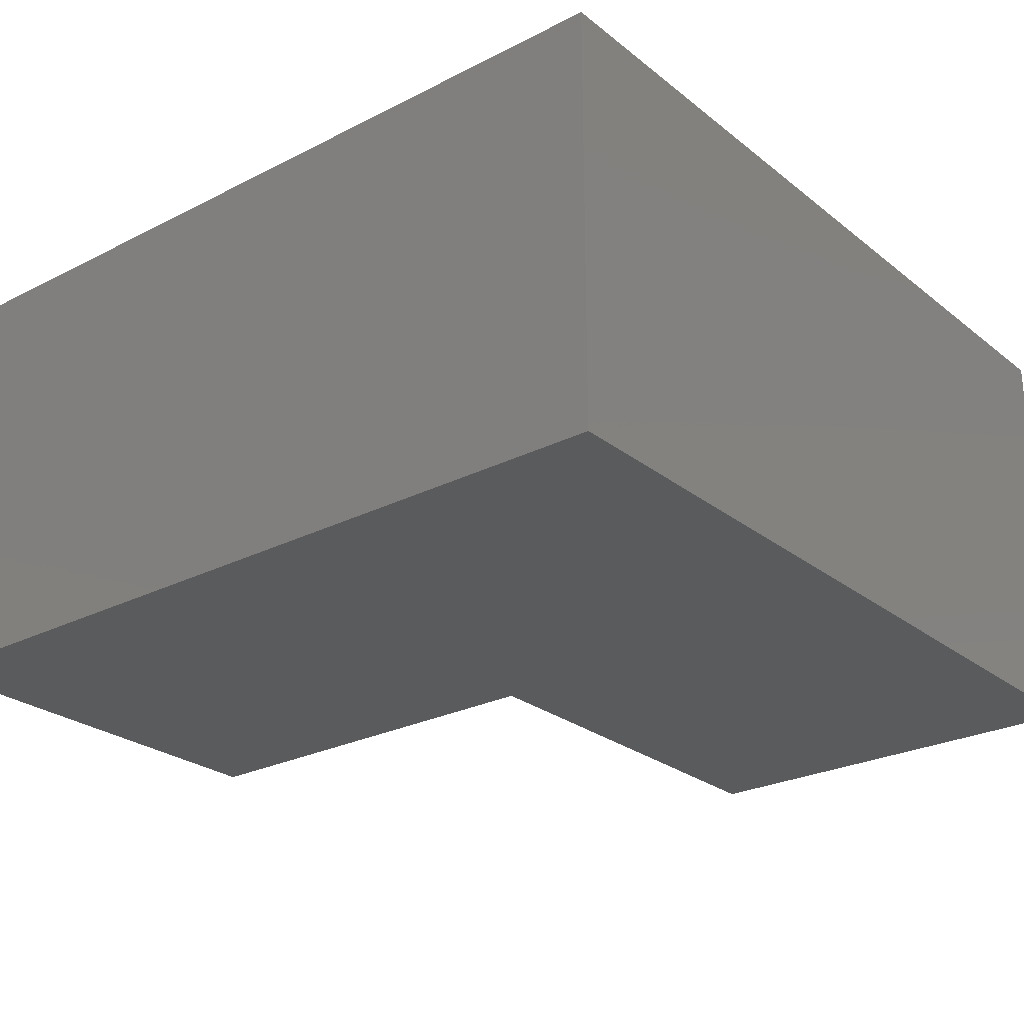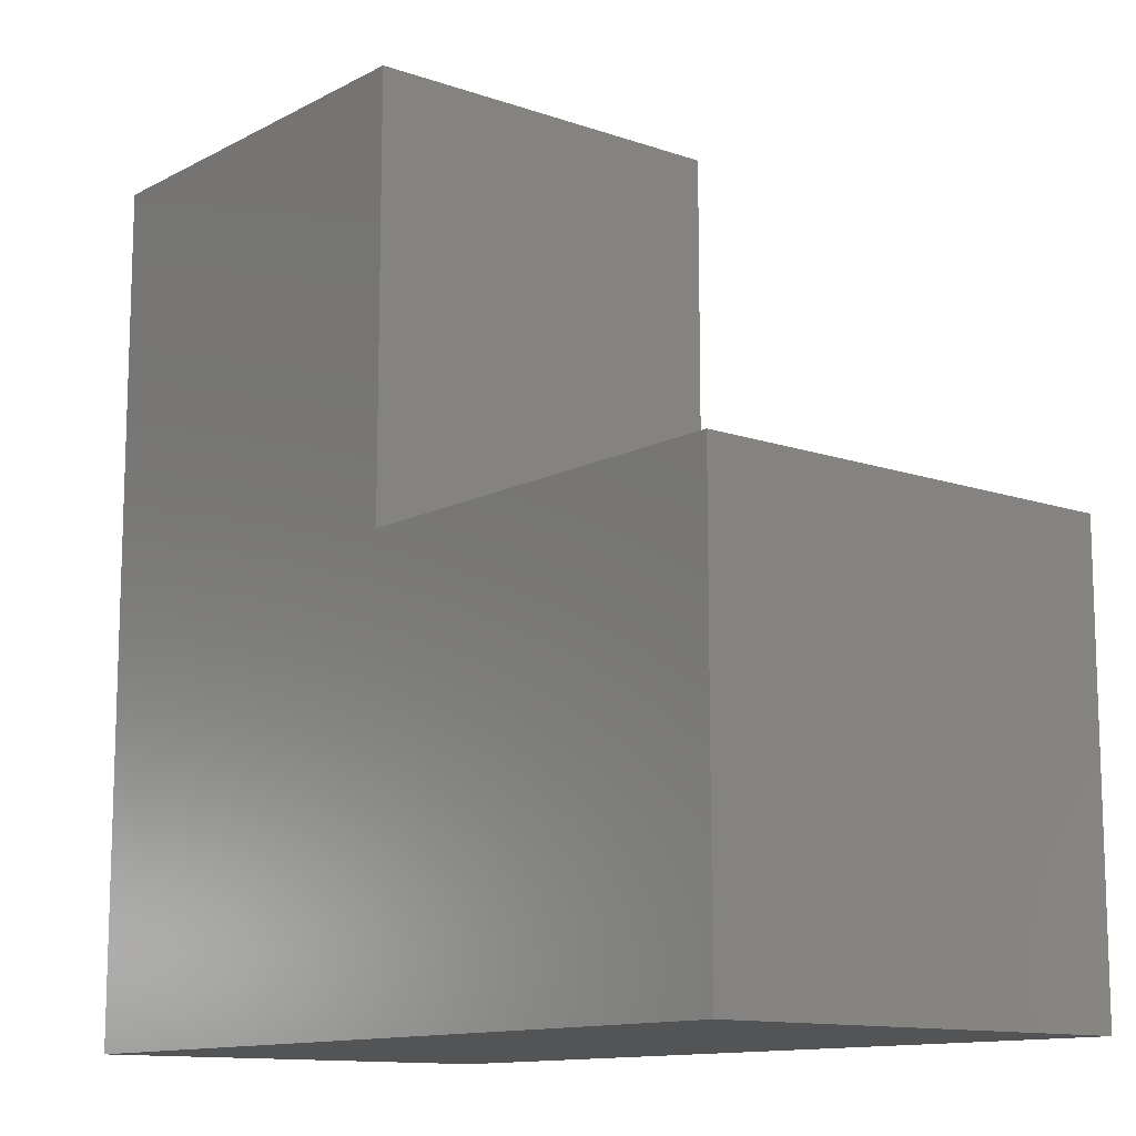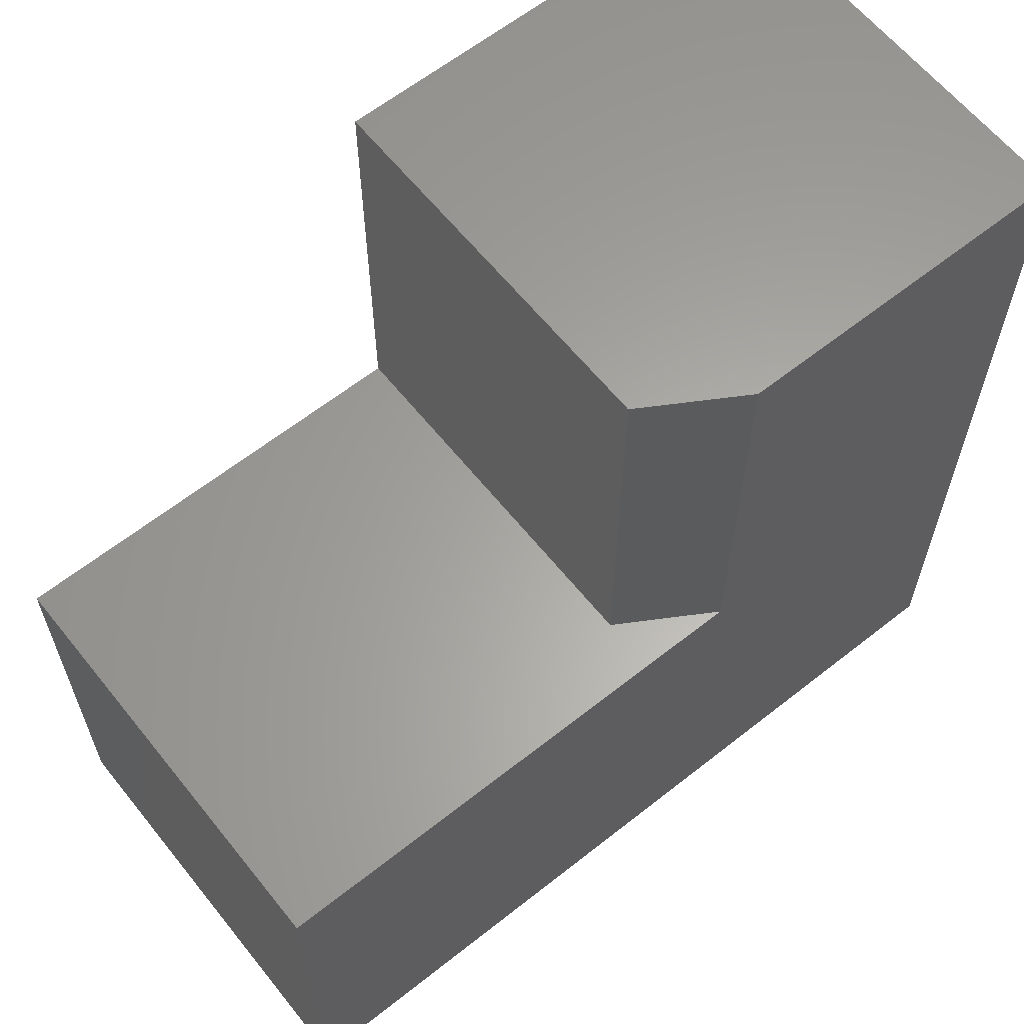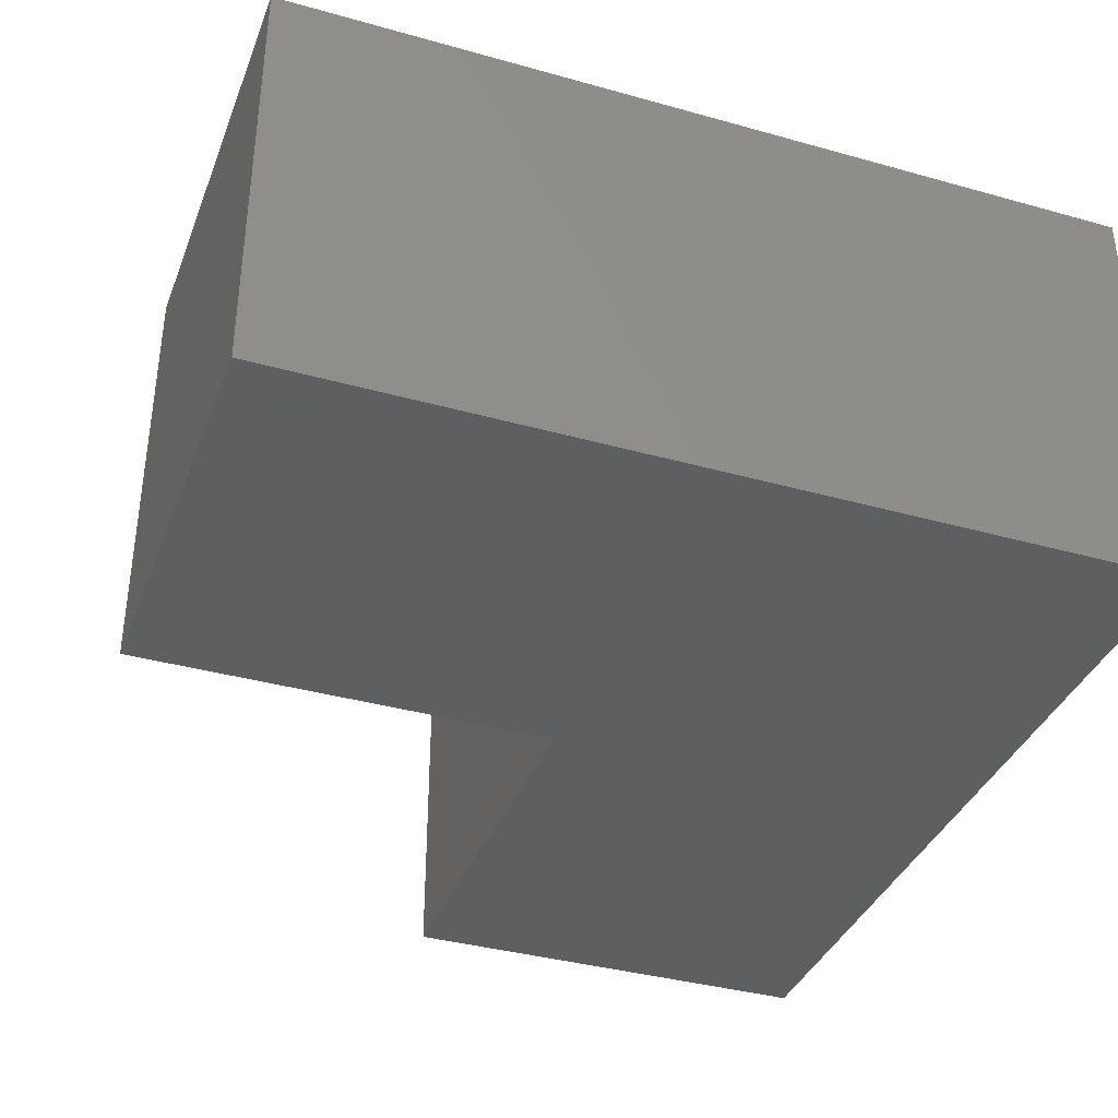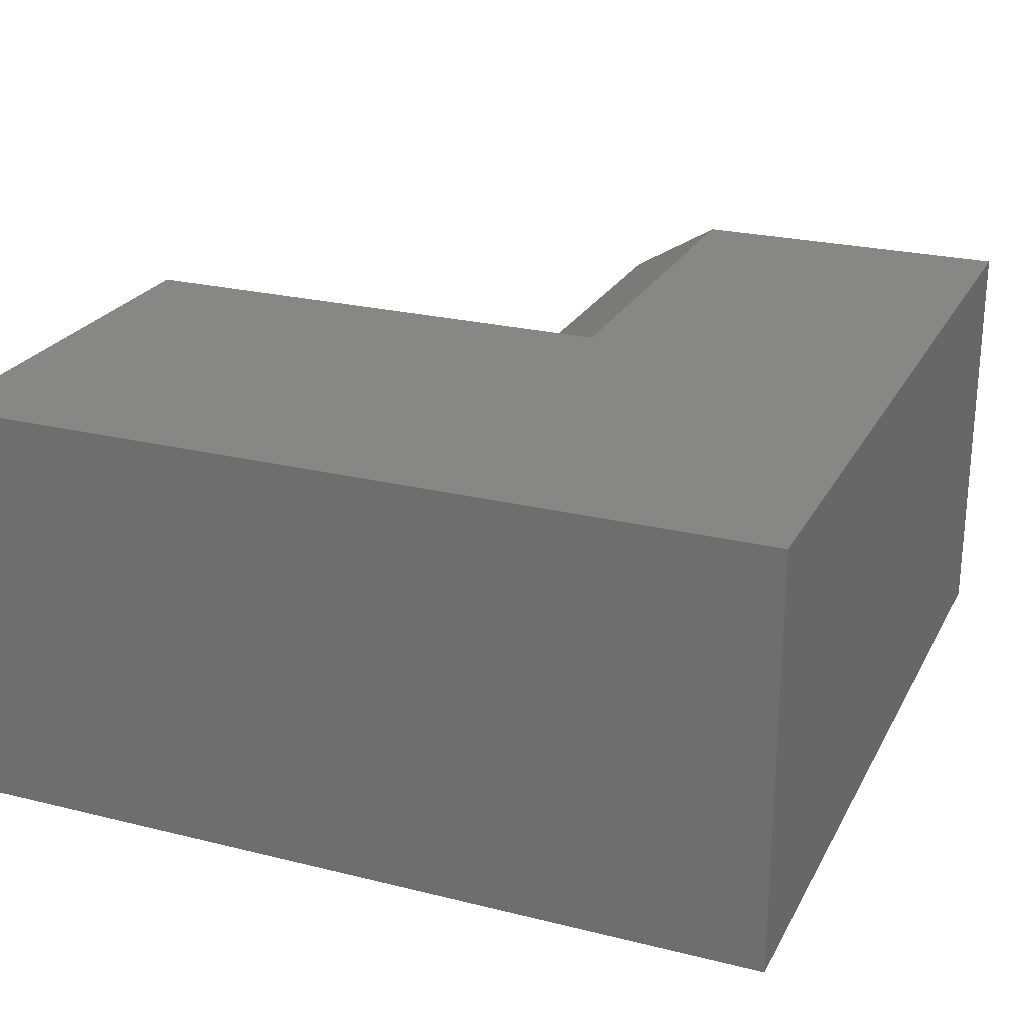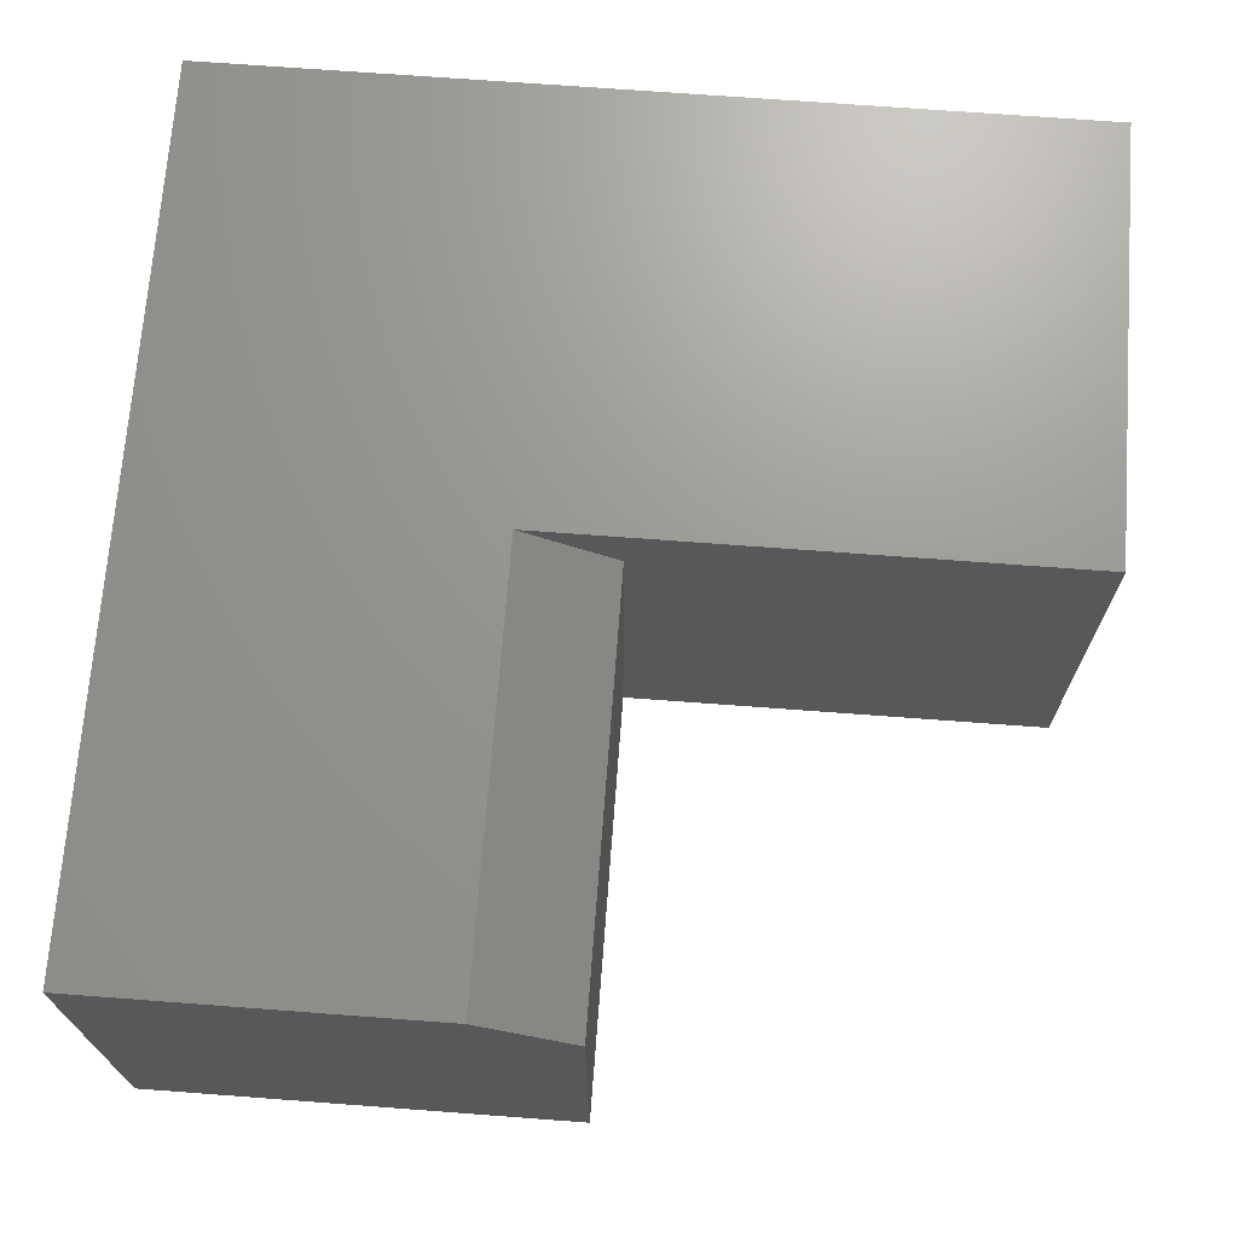
<metadata>
{"format":"stl","ext":"stl","renderer":"f3d","projection":"perspective","resolution":1024,"background":"white","views":[{"elev":-25.8,"azim":-141.0,"up":"+Y"},{"elev":-12.2,"azim":50.8,"up":"+Z"},{"elev":62.4,"azim":141.3,"up":"+Z"},{"elev":-37.2,"azim":160.2,"up":"+Y"},{"elev":24.2,"azim":-157.7,"up":"+Y"},{"elev":70.1,"azim":4.3,"up":"+Y"}]}
</metadata>
<code>
# stl→obj: 14 verts, 24 faces
v -0.03906 7.893e-17 -0.5859
v -0.03906 1.188e-16 -0.2267
v -0.03906 -0.3594 -0.5859
v -0.03906 -0.3594 -0.2267
v -0.75 0 -0.5859
v -0.75 7.893e-17 0.125
v -0.4689 1.101e-16 0.125
v -0.4689 7.109e-17 -0.2267
v -0.75 -0.3594 0.125
v -0.3908 -0.3594 0.125
v -0.3908 -0.04688 0.125
v -0.3908 -0.04688 -0.2267
v -0.3908 -0.3594 -0.2267
v -0.75 -0.3594 -0.5859
f 1 2 3
f 3 2 4
f 5 6 7
f 5 7 8
f 5 8 2
f 5 2 1
f 9 10 6
f 6 10 11
f 6 11 7
f 12 11 13
f 13 11 10
f 13 4 12
f 12 4 2
f 12 2 8
f 14 5 3
f 3 5 1
f 12 8 11
f 11 8 7
f 14 3 4
f 14 4 13
f 14 13 10
f 14 10 9
f 9 6 14
f 14 6 5

</code>
